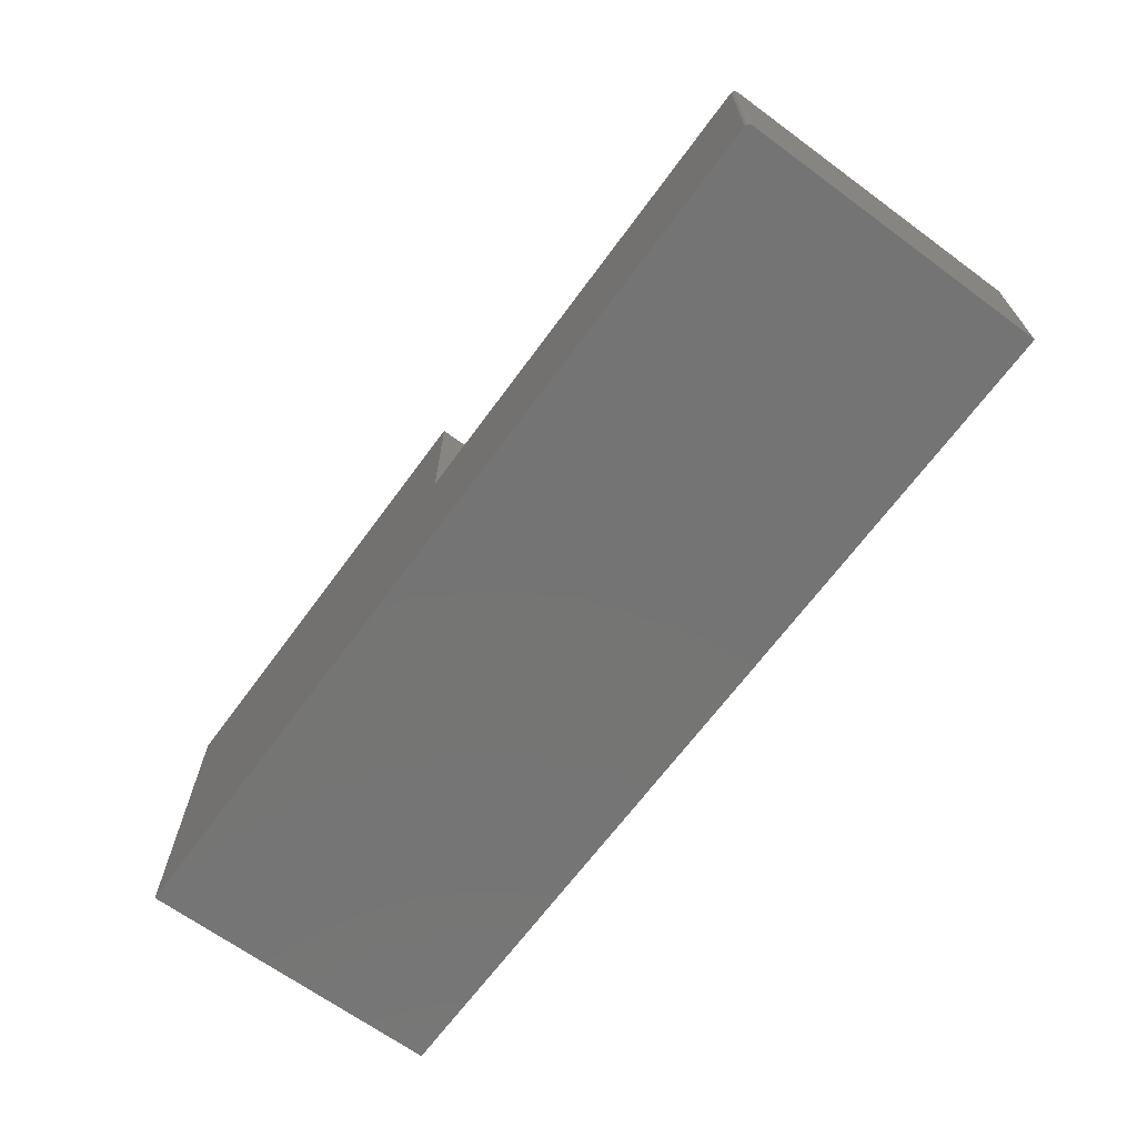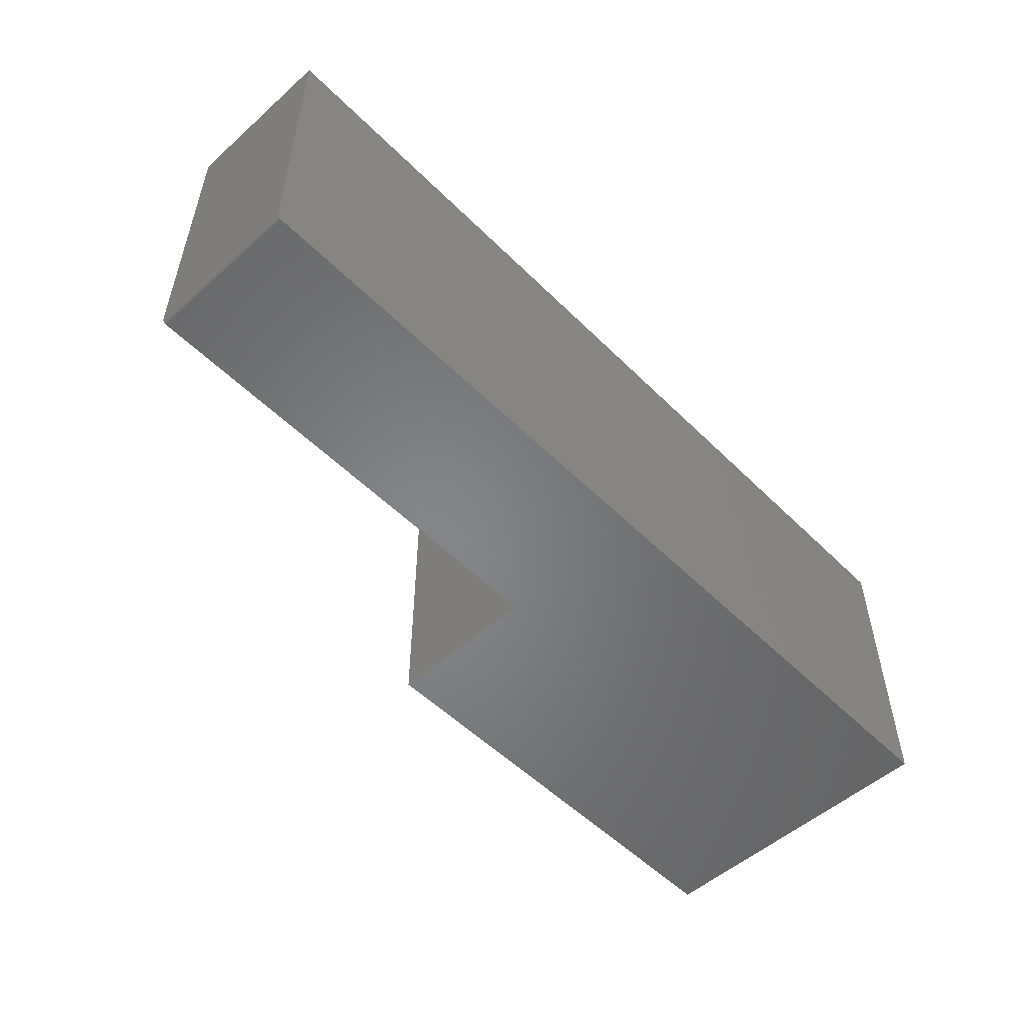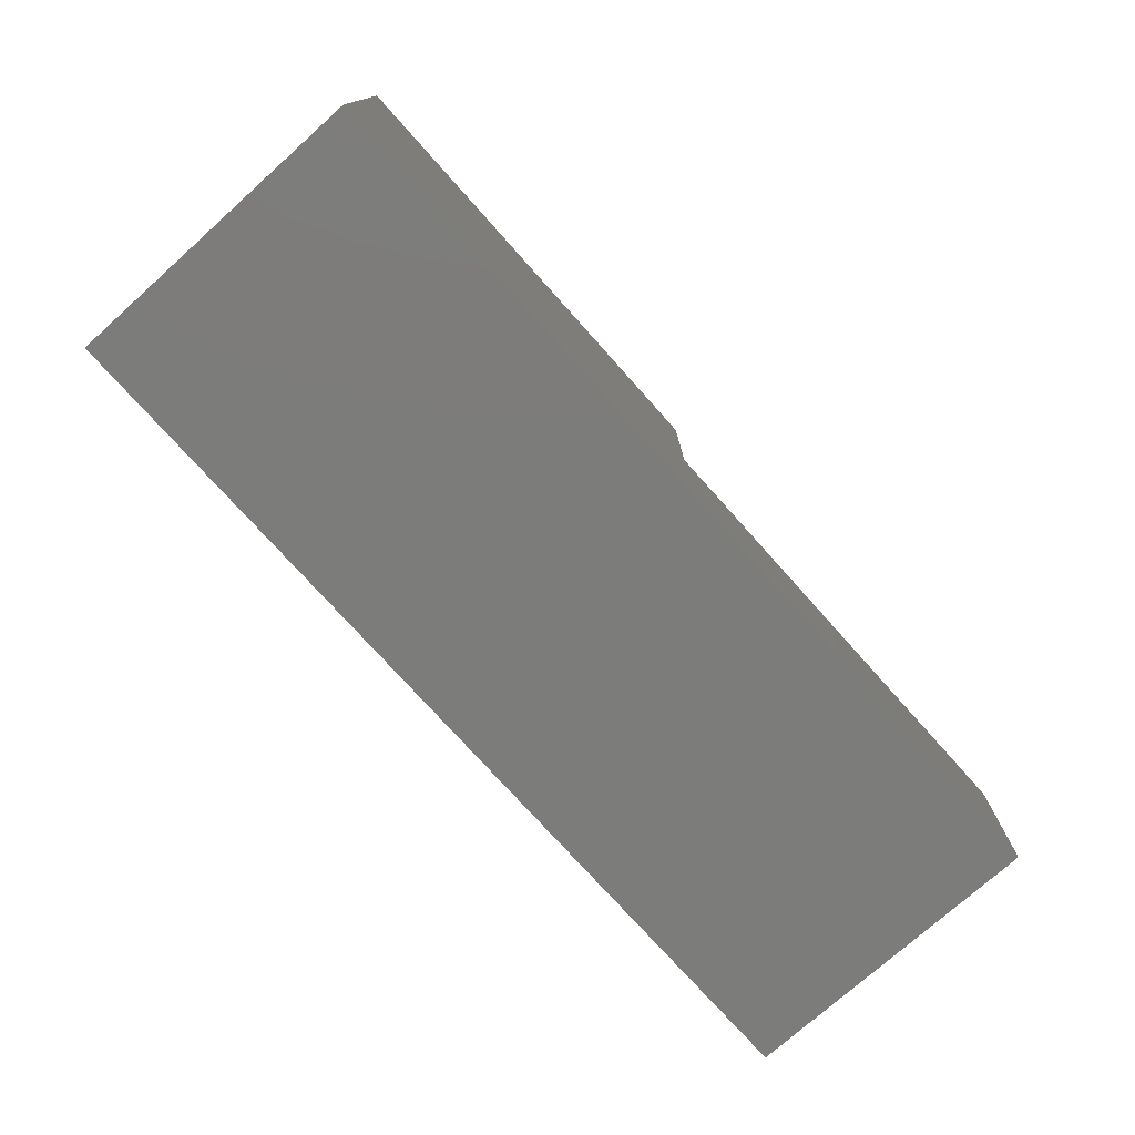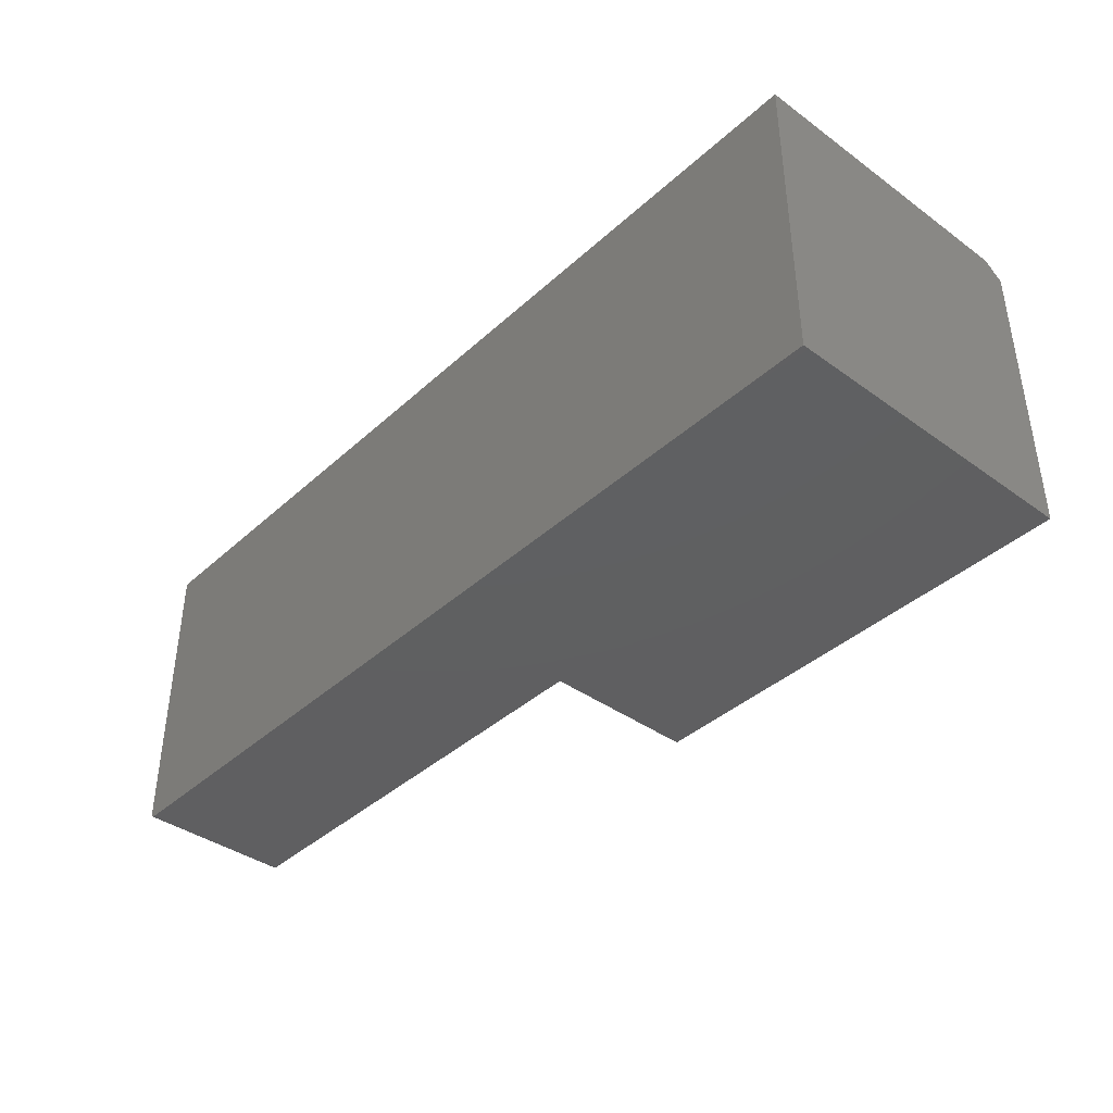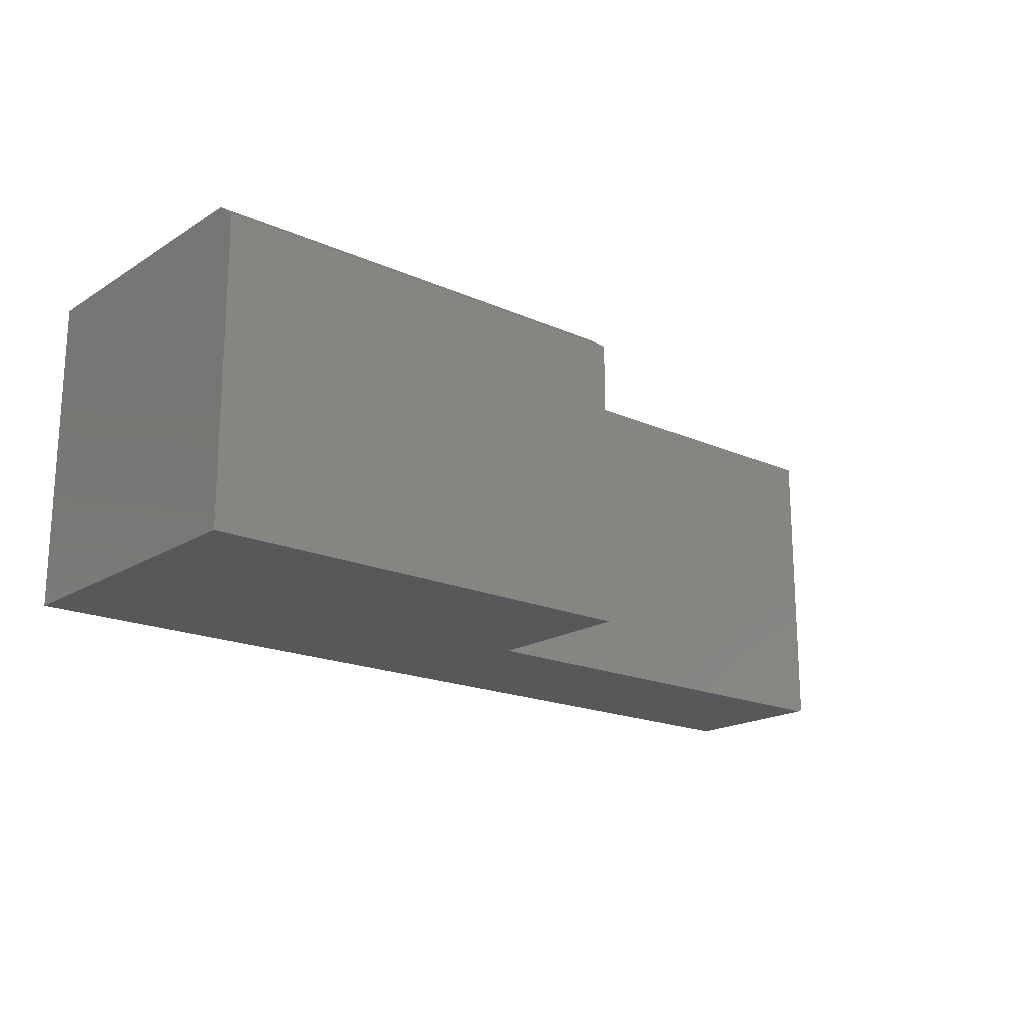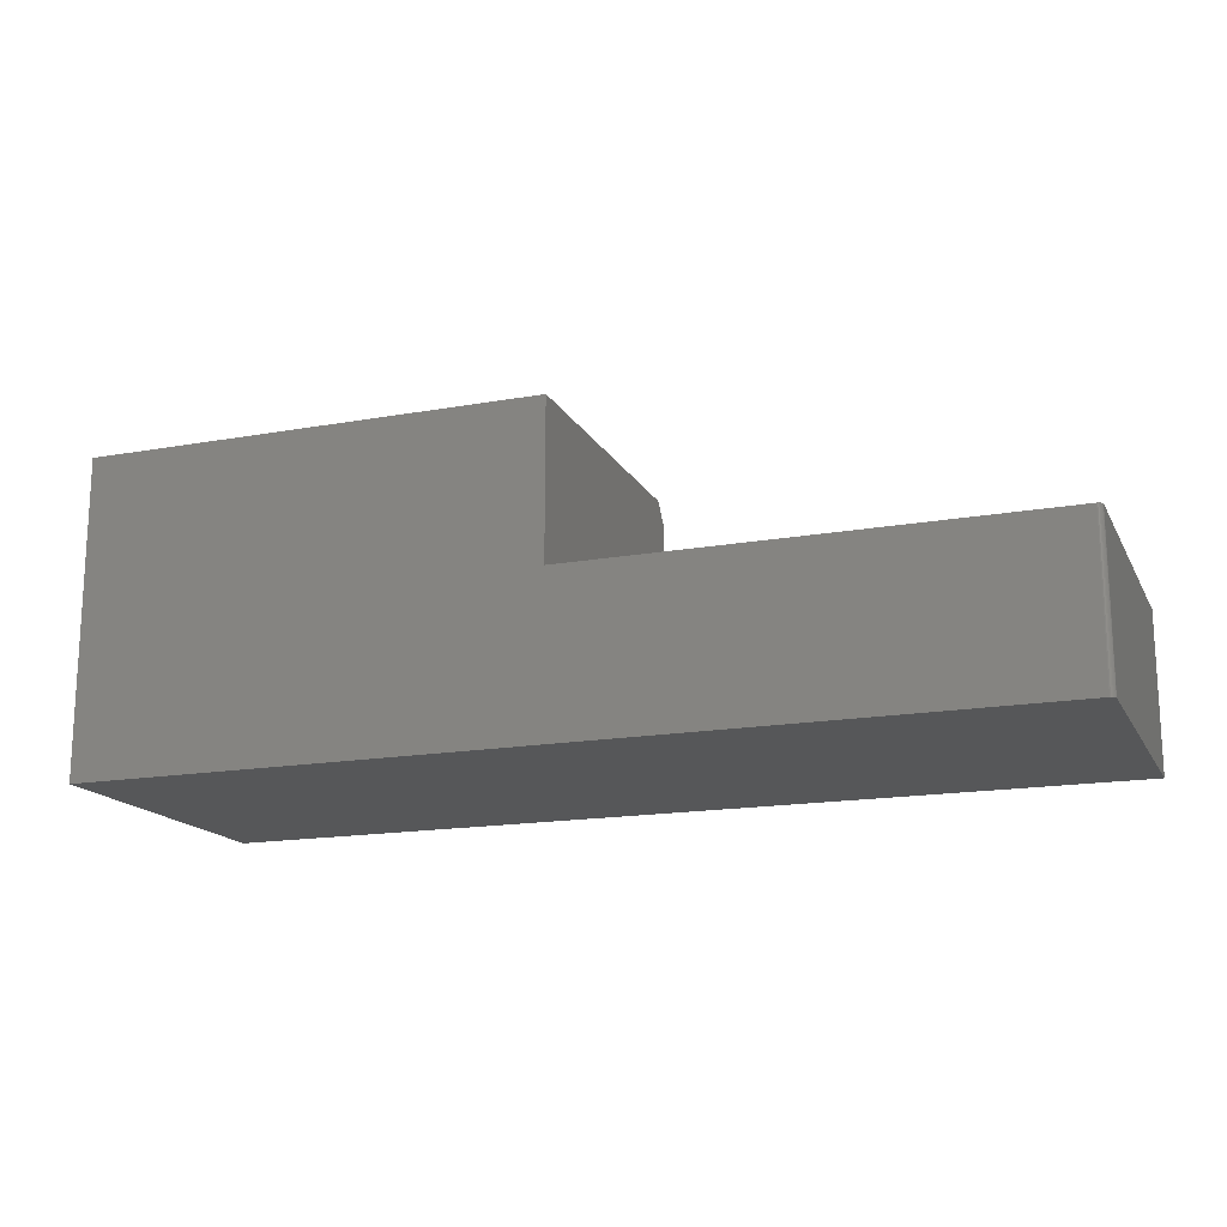
<metadata>
{"format":"stl","ext":"stl","renderer":"f3d","projection":"perspective","resolution":1024,"background":"white","views":[{"elev":-66.9,"azim":53.7,"up":"+Z"},{"elev":-52.9,"azim":133.5,"up":"+Y"},{"elev":-75.4,"azim":-48.2,"up":"+Z"},{"elev":-39.5,"azim":-131.8,"up":"+Y"},{"elev":-18.6,"azim":-40.3,"up":"+Y"},{"elev":-16.4,"azim":20.2,"up":"+Z"}]}
</metadata>
<code>
# stl→obj: 30 verts, 56 faces
v -0.01949 8.11e-17 0.4661
v -0.01949 8.11e-17 0.2487
v -0.75 3.169e-33 0.4661
v -0.75 0 0
v 0.7266 1.639e-16 0.2487
v 0.7266 1.639e-16 -9.041e-17
v -0.75 -0.5 0
v -0.75 -0.5 0.4974
v -0.75 -0.02344 0.4974
v -0.01949 -0.5 0.4974
v -0.01949 -0.02344 0.4974
v -0.01949 -0.5 0.2487
v 0.7188 -0.5 0.2487
v 0.7188 -0.5 -8.994e-17
v 0.7203 -0.4998 0.2487
v 0.7231 -0.4987 0.2487
v 0.7217 -0.4994 0.2487
v 0.7243 -0.4977 0.2487
v 0.7252 -0.4965 0.2487
v 0.726 -0.4952 0.2487
v 0.7264 -0.4937 0.2487
v 0.7266 -0.4922 0.2487
v 0.7266 -0.4922 -9.041e-17
v 0.7231 -0.4987 -9.02e-17
v 0.7252 -0.4965 -9.033e-17
v 0.7243 -0.4977 -9.027e-17
v 0.7217 -0.4994 -9.012e-17
v 0.7203 -0.4998 -9.003e-17
v 0.7264 -0.4937 -9.04e-17
v 0.726 -0.4952 -9.038e-17
f 1 2 3
f 3 2 4
f 2 5 4
f 4 5 6
f 7 8 4
f 4 8 9
f 4 9 3
f 10 11 8
f 8 11 9
f 10 12 11
f 11 12 2
f 11 2 1
f 11 1 9
f 9 1 3
f 10 8 12
f 12 8 7
f 12 7 13
f 13 7 14
f 13 15 16
f 16 15 17
f 2 12 13
f 2 13 16
f 2 16 18
f 2 18 19
f 2 19 20
f 2 20 21
f 2 21 22
f 2 22 5
f 6 5 23
f 23 5 22
f 24 25 26
f 14 7 4
f 6 25 24
f 6 24 27
f 6 27 28
f 6 28 14
f 6 14 4
f 25 6 23
f 25 23 29
f 25 29 30
f 23 22 29
f 29 22 21
f 29 21 30
f 30 21 20
f 30 20 25
f 25 20 19
f 25 19 26
f 26 19 18
f 26 18 24
f 24 18 16
f 24 16 27
f 27 16 17
f 27 17 28
f 28 17 15
f 28 15 14
f 14 15 13

</code>
